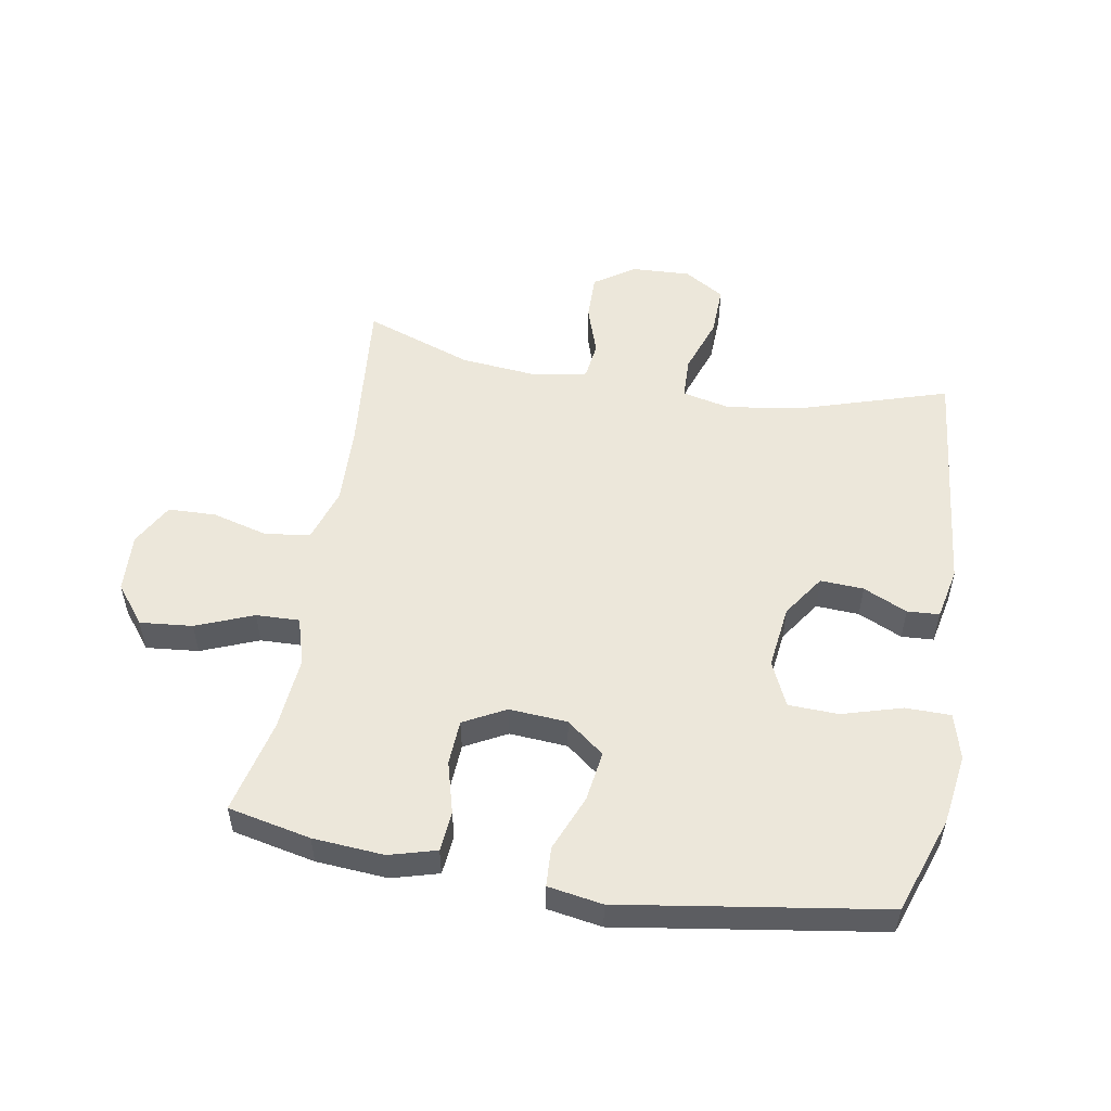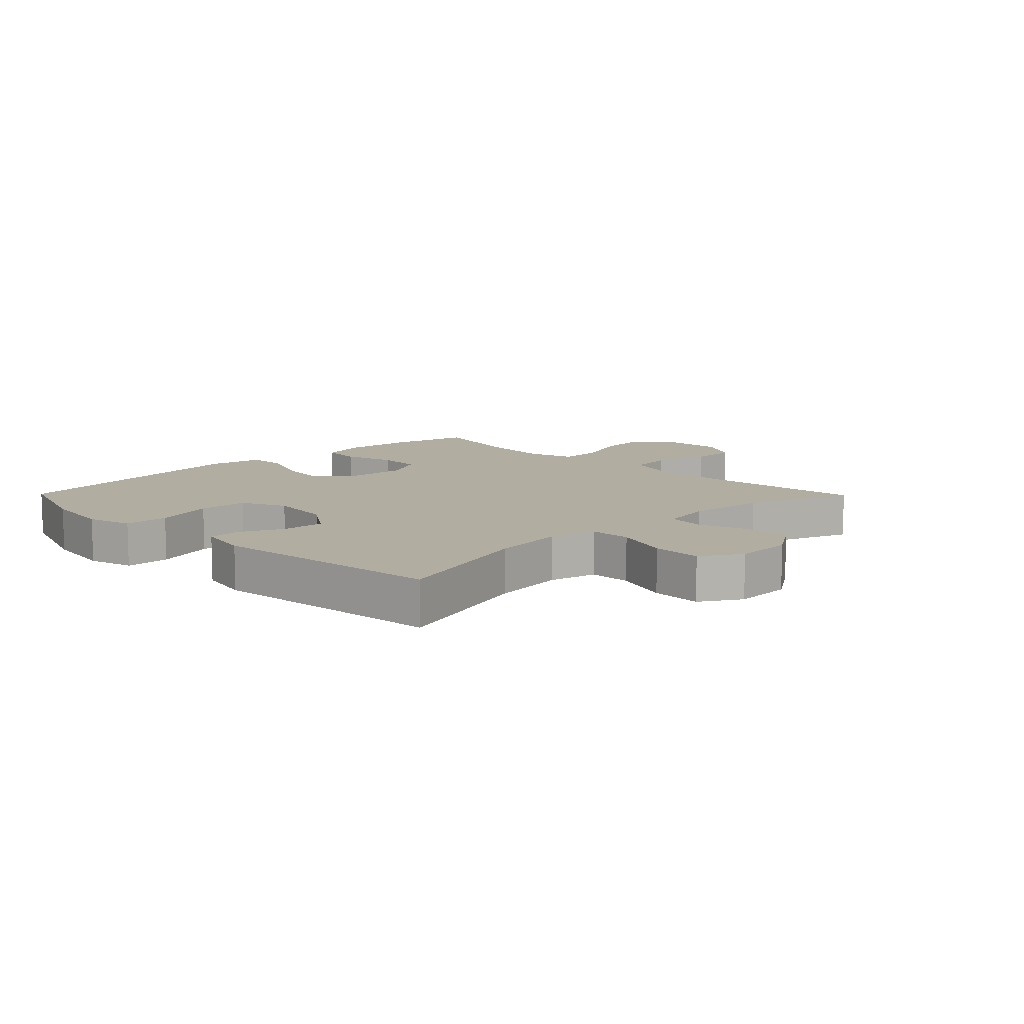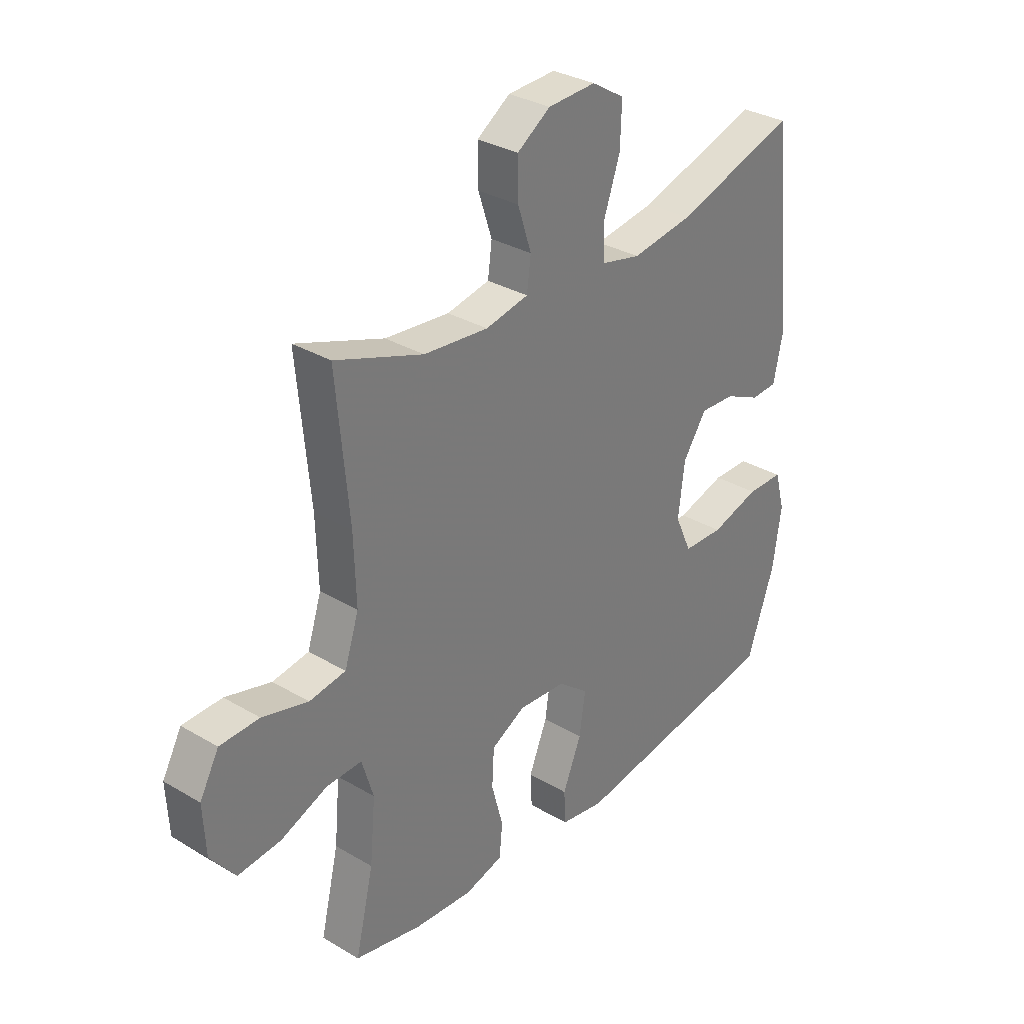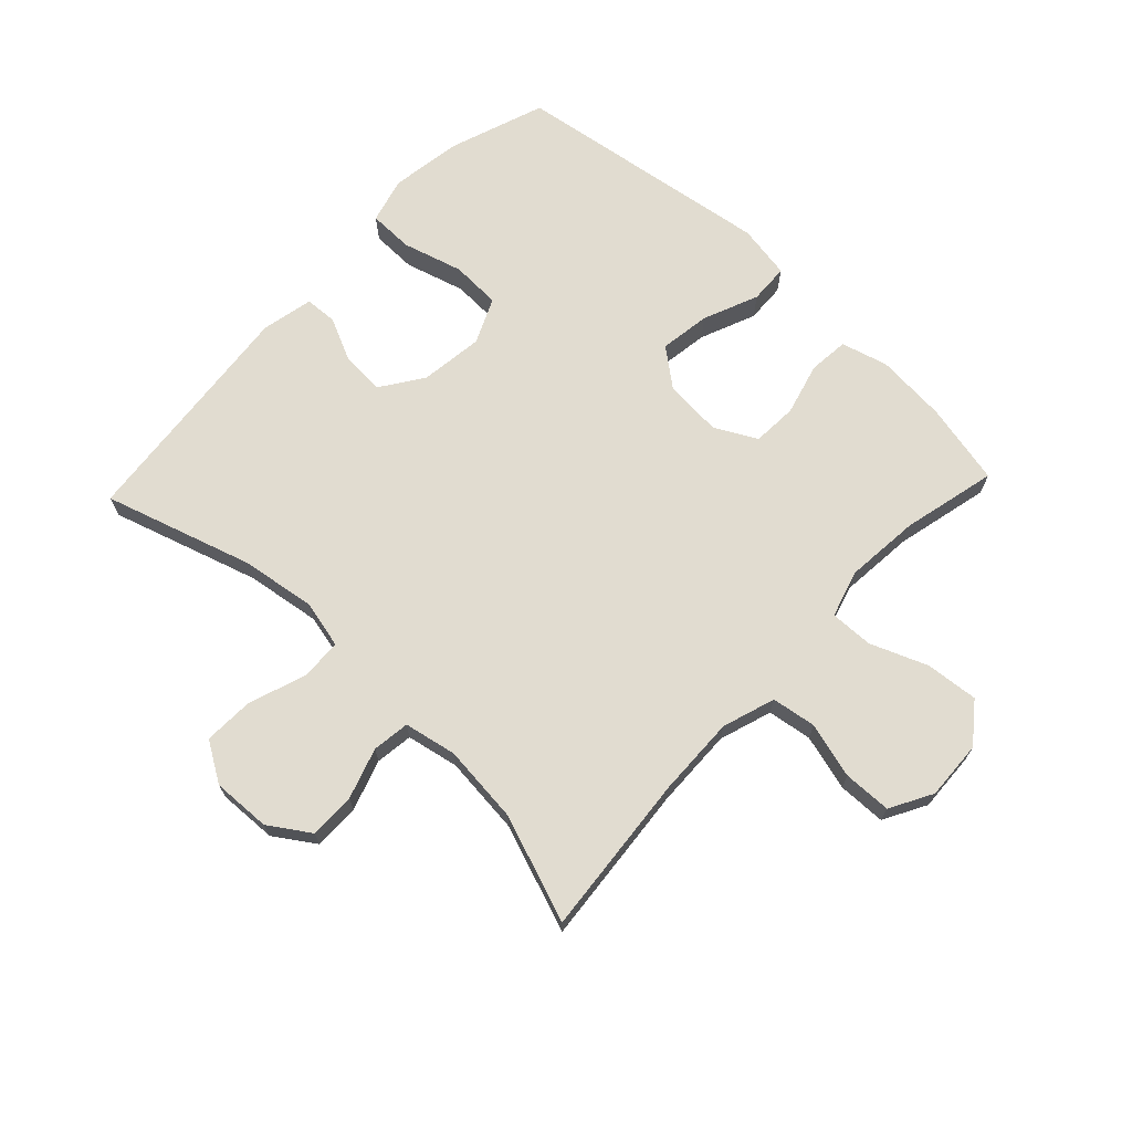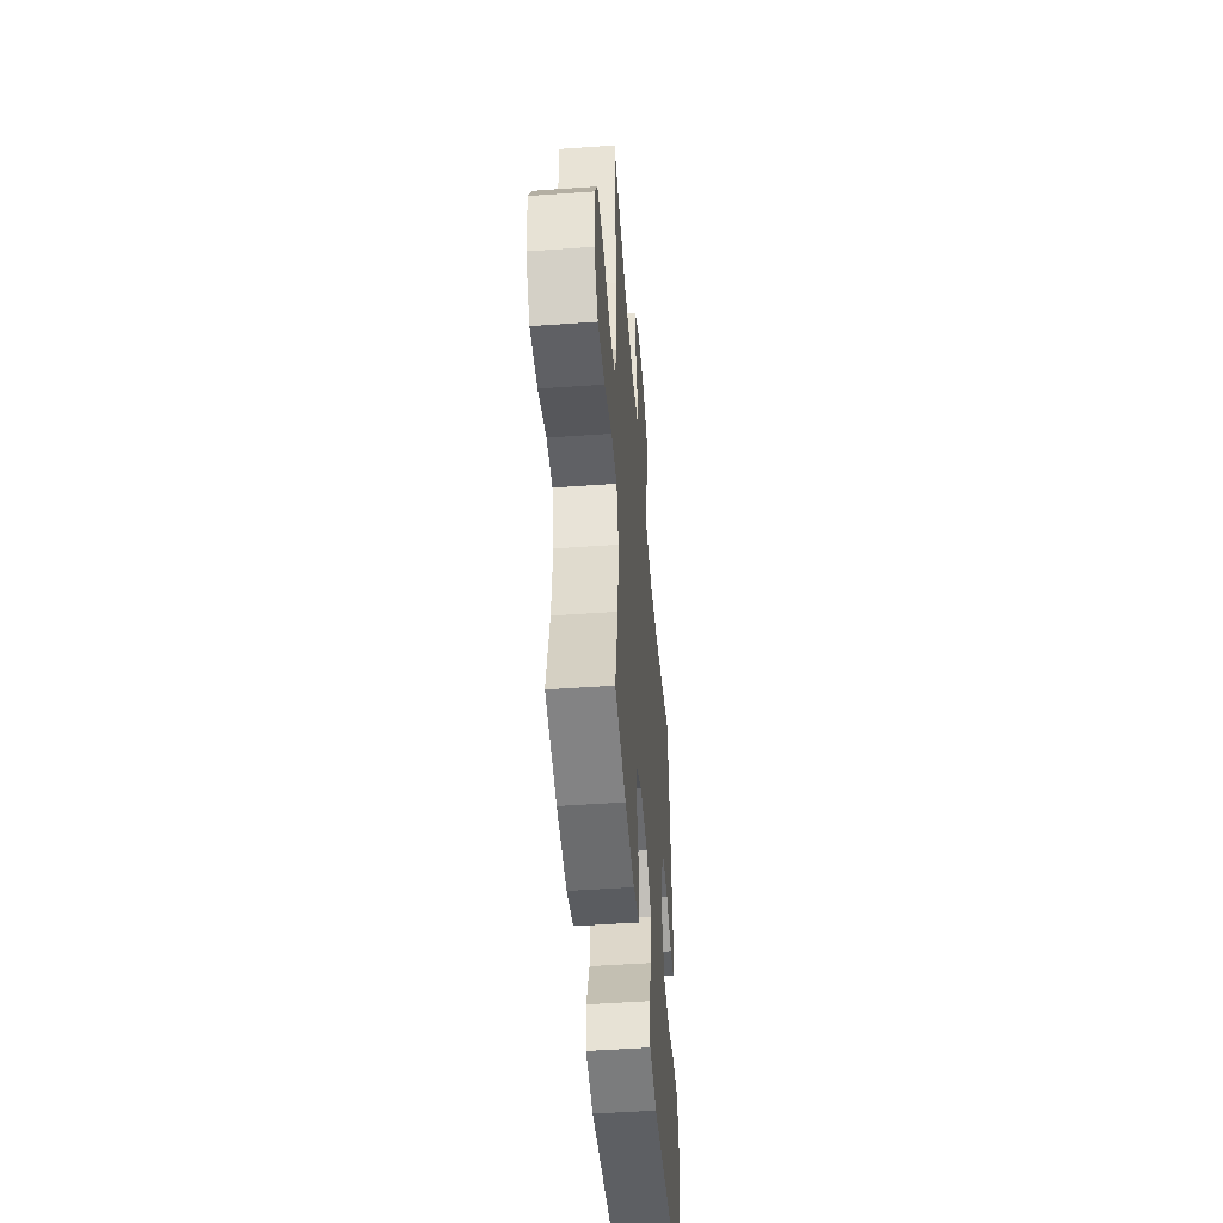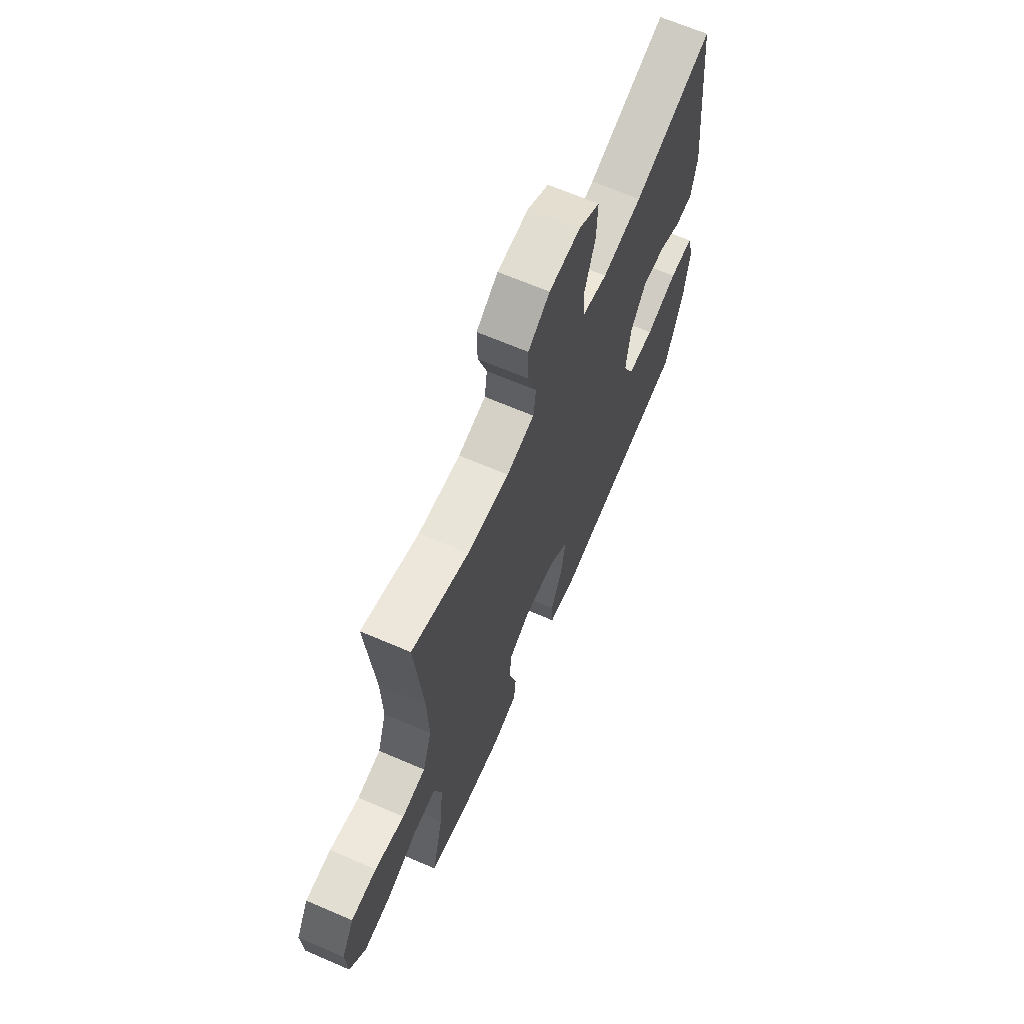
<metadata>
{"format":"obj","ext":"obj","renderer":"f3d","projection":"perspective","resolution":1024,"background":"white","views":[{"elev":53.0,"azim":-170.3,"up":"+Y"},{"elev":10.3,"azim":-44.4,"up":"+Y"},{"elev":31.9,"azim":129.8,"up":"+Z"},{"elev":69.4,"azim":43.4,"up":"+Y"},{"elev":-49.1,"azim":94.5,"up":"+Z"},{"elev":66.3,"azim":113.4,"up":"+Z"}]}
</metadata>
<code>
v -0.5 0.07 -0.5
v -0.555 0.07 -0.343
v -0.572 0.07 -0.228
v -0.552 0.07 -0.154
v -0.479 0.07 -0.153
v -0.382 0.07 -0.181
v -0.301 0.07 -0.178
v -0.268 0.07 -0.105
v -0.281 0.07 -0.002
v -0.328 0.07 0.067
v -0.398 0.07 0.063
v -0.469 0.07 0.03
v -0.521 0.07 0.033
v -0.539 0.07 0.117
v -0.5 0.07 0.5
v -0.259 0.07 0.425
v -0.138 0.07 0.407
v -0.06 0.07 0.425
v -0.058 0.07 0.493
v -0.09 0.07 0.585
v -0.093 0.07 0.667
v -0.028 0.07 0.707
v 0.067 0.07 0.703
v 0.133 0.07 0.659
v 0.132 0.07 0.584
v 0.105 0.07 0.502
v 0.113 0.07 0.441
v 0.198 0.07 0.424
v 0.326 0.07 0.437
v 0.5 0.07 0.5
v 0.475 0.07 0.235
v 0.471 0.07 0.106
v 0.499 0.07 0.02
v 0.571 0.07 0.009
v 0.662 0.07 0.034
v 0.74 0.07 0.032
v 0.778 0.07 -0.037
v 0.773 0.07 -0.133
v 0.724 0.07 -0.196
v 0.639 0.07 -0.188
v 0.546 0.07 -0.151
v 0.476 0.07 -0.149
v 0.453 0.07 -0.225
v 0.464 0.07 -0.347
v 0.5 0.07 -0.5
v 0.366 0.07 -0.529
v 0.251 0.07 -0.538
v 0.175 0.07 -0.517
v 0.169 0.07 -0.452
v 0.192 0.07 -0.367
v 0.188 0.07 -0.294
v 0.12 0.07 -0.258
v 0.026 0.07 -0.265
v -0.035 0.07 -0.313
v -0.023 0.07 -0.395
v 0.014 0.07 -0.485
v 0.011 0.07 -0.549
v -0.077 0.07 -0.564
v -0.5 0 -0.5
v -0.555 0 -0.343
v -0.572 0 -0.228
v -0.552 0 -0.154
v -0.479 0 -0.153
v -0.382 0 -0.181
v -0.301 0 -0.178
v -0.268 0 -0.105
v -0.281 0 -0.002
v -0.328 0 0.067
v -0.398 0 0.063
v -0.469 0 0.03
v -0.521 0 0.033
v -0.539 0 0.117
v -0.5 0 0.5
v -0.259 0 0.425
v -0.138 0 0.407
v -0.06 0 0.425
v -0.058 0 0.493
v -0.09 0 0.585
v -0.093 0 0.667
v -0.028 0 0.707
v 0.067 0 0.703
v 0.133 0 0.659
v 0.132 0 0.584
v 0.105 0 0.502
v 0.113 0 0.441
v 0.198 0 0.424
v 0.326 0 0.437
v 0.5 0 0.5
v 0.475 0 0.235
v 0.471 0 0.106
v 0.499 0 0.02
v 0.571 0 0.009
v 0.662 0 0.034
v 0.74 0 0.032
v 0.778 0 -0.037
v 0.773 0 -0.133
v 0.724 0 -0.196
v 0.639 0 -0.188
v 0.546 0 -0.151
v 0.476 0 -0.149
v 0.453 0 -0.225
v 0.464 0 -0.347
v 0.5 0 -0.5
v 0.366 0 -0.529
v 0.251 0 -0.538
v 0.175 0 -0.517
v 0.169 0 -0.452
v 0.192 0 -0.367
v 0.188 0 -0.294
v 0.12 0 -0.258
v 0.026 0 -0.265
v -0.035 0 -0.313
v -0.023 0 -0.395
v 0.014 0 -0.485
v 0.011 0 -0.549
v -0.077 0 -0.564
f 55 56 57 58
f 54 55 58 1
f 53 54 1 2
f 47 48 49 50
f 47 50 51
f 44 45 46 47
f 43 44 47 51
f 42 43 51 52
f 38 39 40 41
f 38 41 42
f 37 38 42
f 34 35 36 37
f 33 34 37 42
f 32 33 42 52
f 29 30 31
f 28 29 31 32
f 27 28 32 52
f 23 24 25 26
f 19 20 21 22
f 18 19 22 23
f 13 14 15 16
f 11 12 13 16
f 10 11 16 17
f 9 10 17 18
f 3 4 5 6
f 53 2 3 6
f 53 6 7
f 52 53 7 8
f 18 23 26 27
f 18 27 52
f 8 9 18 52
f 116 115 114 113
f 59 116 113 112
f 60 59 112 111
f 108 107 106 105
f 109 108 105
f 105 104 103 102
f 109 105 102 101
f 110 109 101 100
f 99 98 97 96
f 100 99 96
f 100 96 95
f 95 94 93 92
f 100 95 92 91
f 110 100 91 90
f 89 88 87
f 90 89 87 86
f 110 90 86 85
f 84 83 82 81
f 80 79 78 77
f 81 80 77 76
f 74 73 72 71
f 74 71 70 69
f 75 74 69 68
f 76 75 68 67
f 64 63 62 61
f 64 61 60 111
f 65 64 111
f 66 65 111 110
f 85 84 81 76
f 110 85 76
f 110 76 67 66
f 1 59 60 2
f 2 60 61 3
f 3 61 62 4
f 4 62 63 5
f 5 63 64 6
f 6 64 65 7
f 7 65 66 8
f 8 66 67 9
f 9 67 68 10
f 10 68 69 11
f 11 69 70 12
f 12 70 71 13
f 13 71 72 14
f 14 72 73 15
f 15 73 74 16
f 16 74 75 17
f 17 75 76 18
f 18 76 77 19
f 19 77 78 20
f 20 78 79 21
f 21 79 80 22
f 22 80 81 23
f 23 81 82 24
f 24 82 83 25
f 25 83 84 26
f 26 84 85 27
f 27 85 86 28
f 28 86 87 29
f 29 87 88 30
f 30 88 89 31
f 31 89 90 32
f 32 90 91 33
f 33 91 92 34
f 34 92 93 35
f 35 93 94 36
f 36 94 95 37
f 37 95 96 38
f 38 96 97 39
f 39 97 98 40
f 40 98 99 41
f 41 99 100 42
f 42 100 101 43
f 43 101 102 44
f 44 102 103 45
f 45 103 104 46
f 46 104 105 47
f 47 105 106 48
f 48 106 107 49
f 49 107 108 50
f 50 108 109 51
f 51 109 110 52
f 52 110 111 53
f 53 111 112 54
f 54 112 113 55
f 55 113 114 56
f 56 114 115 57
f 57 115 116 58
f 58 116 59 1

</code>
